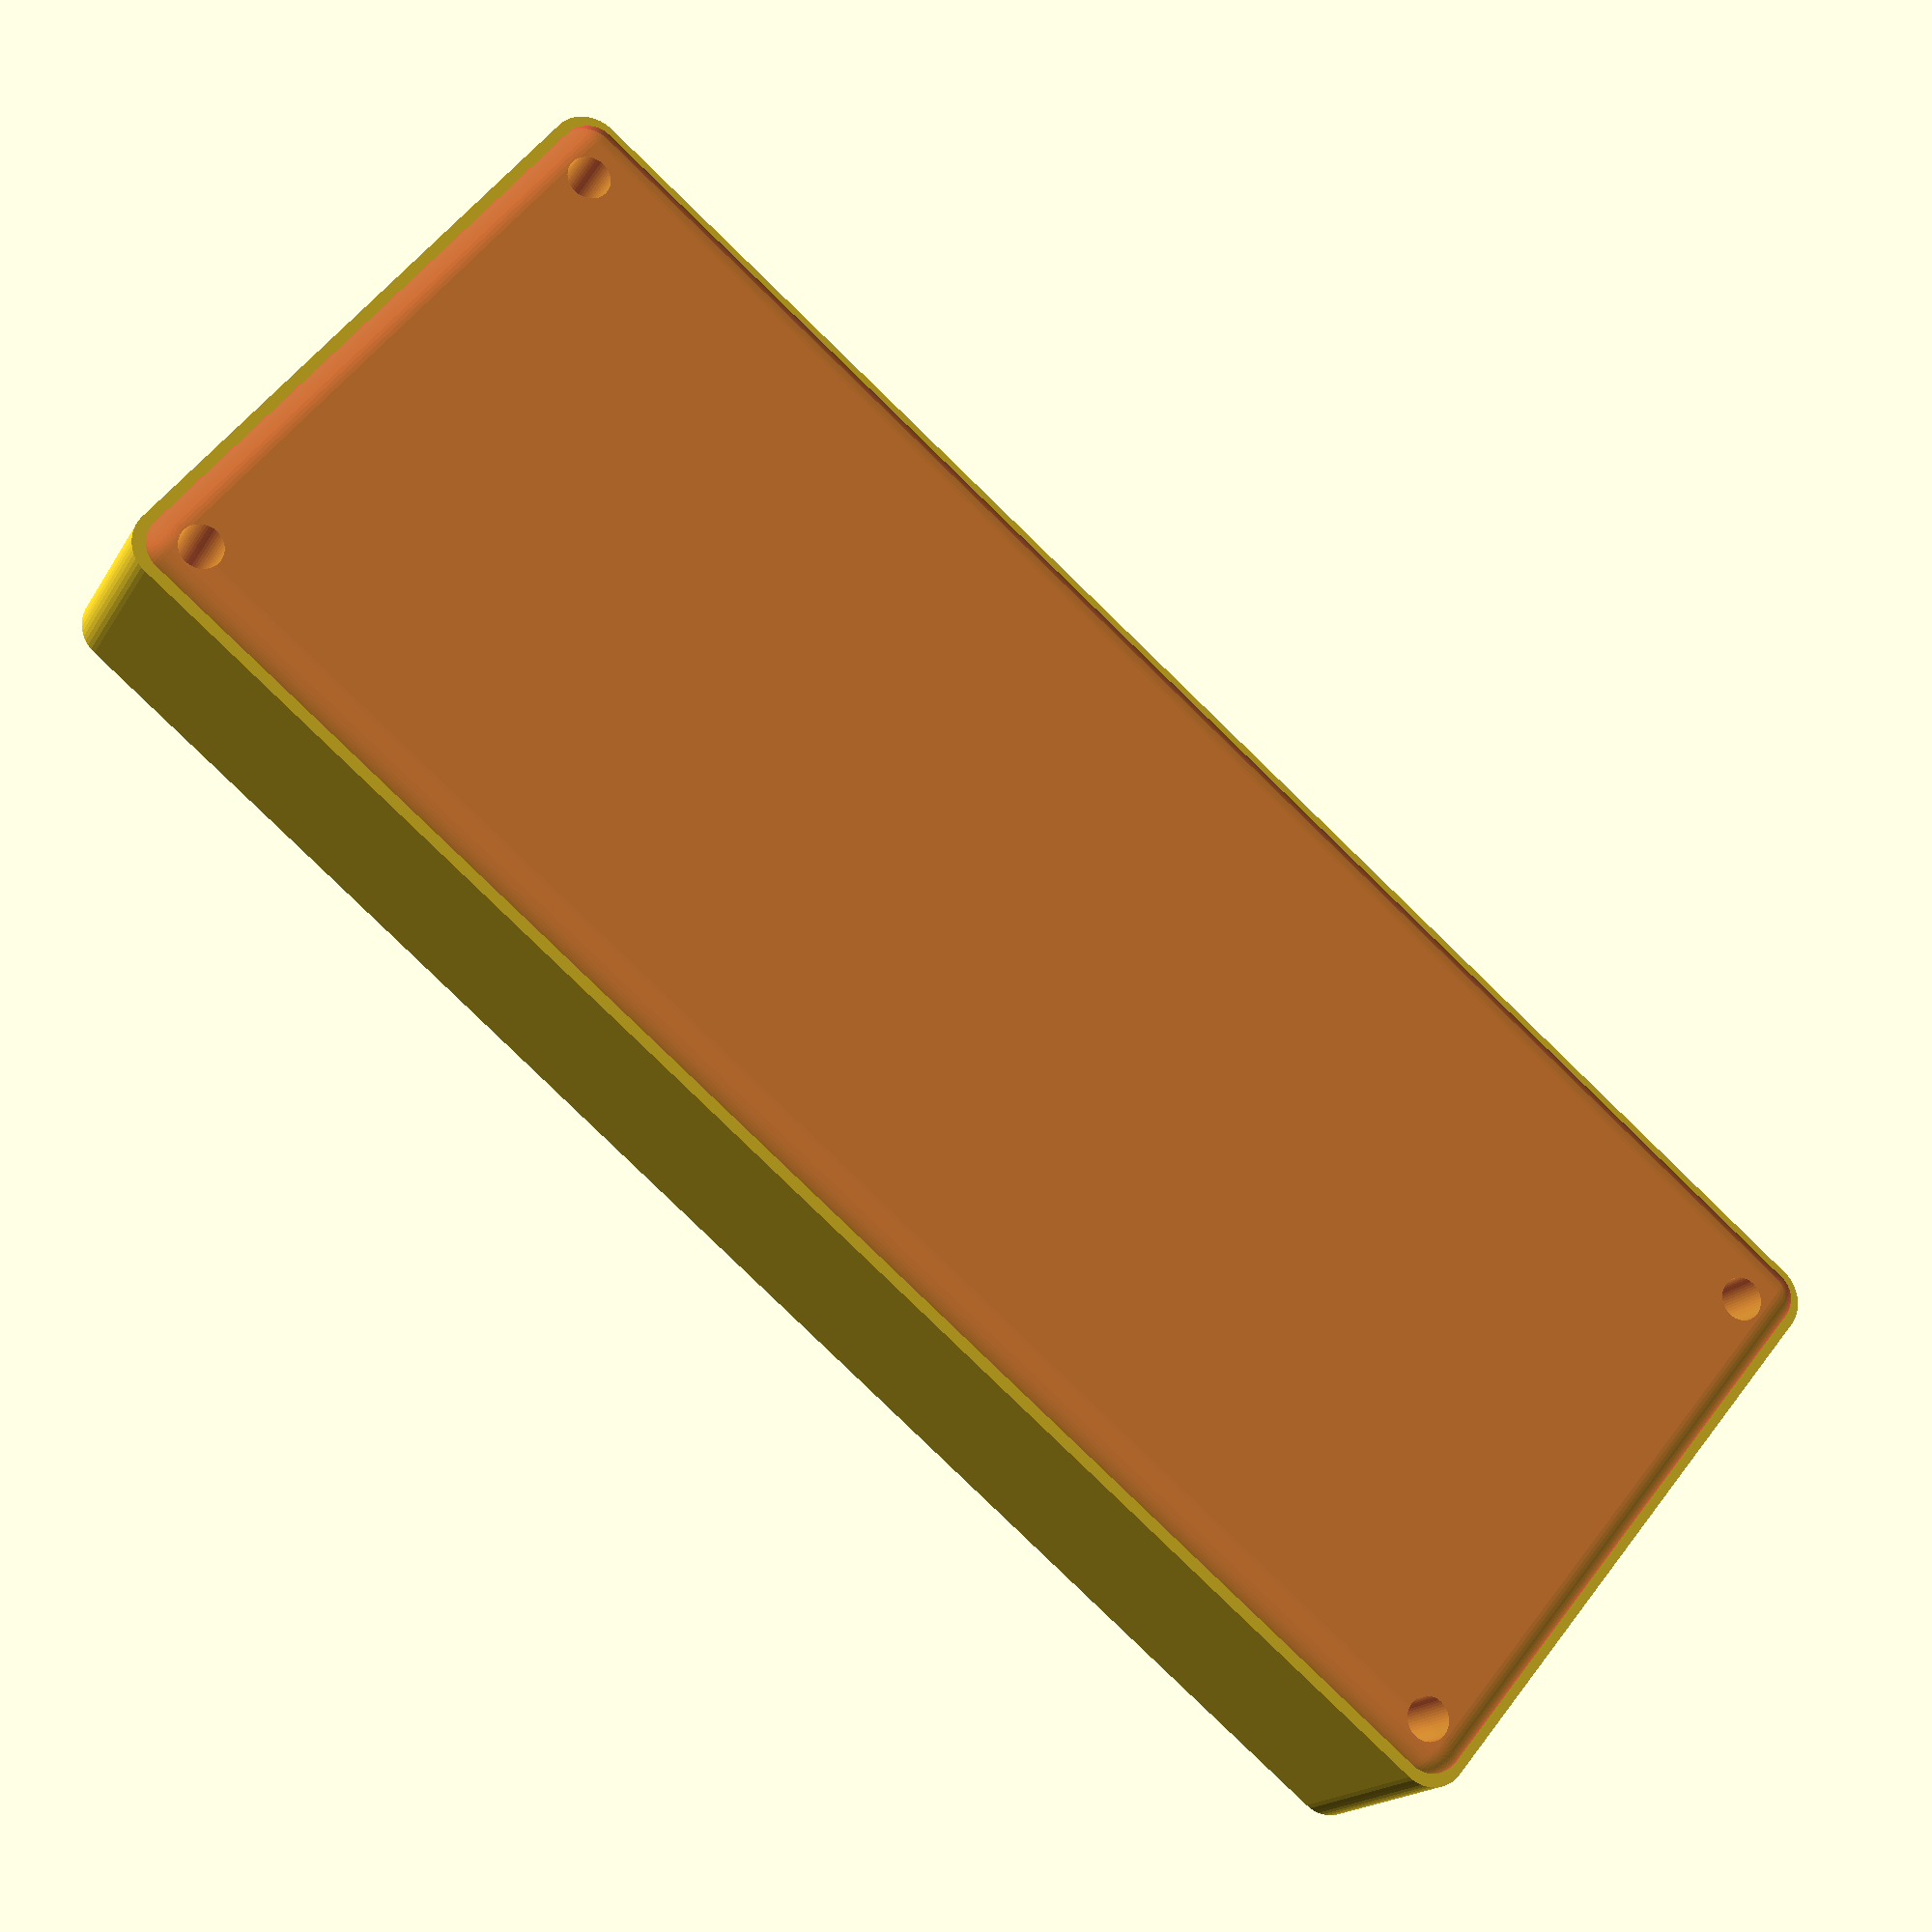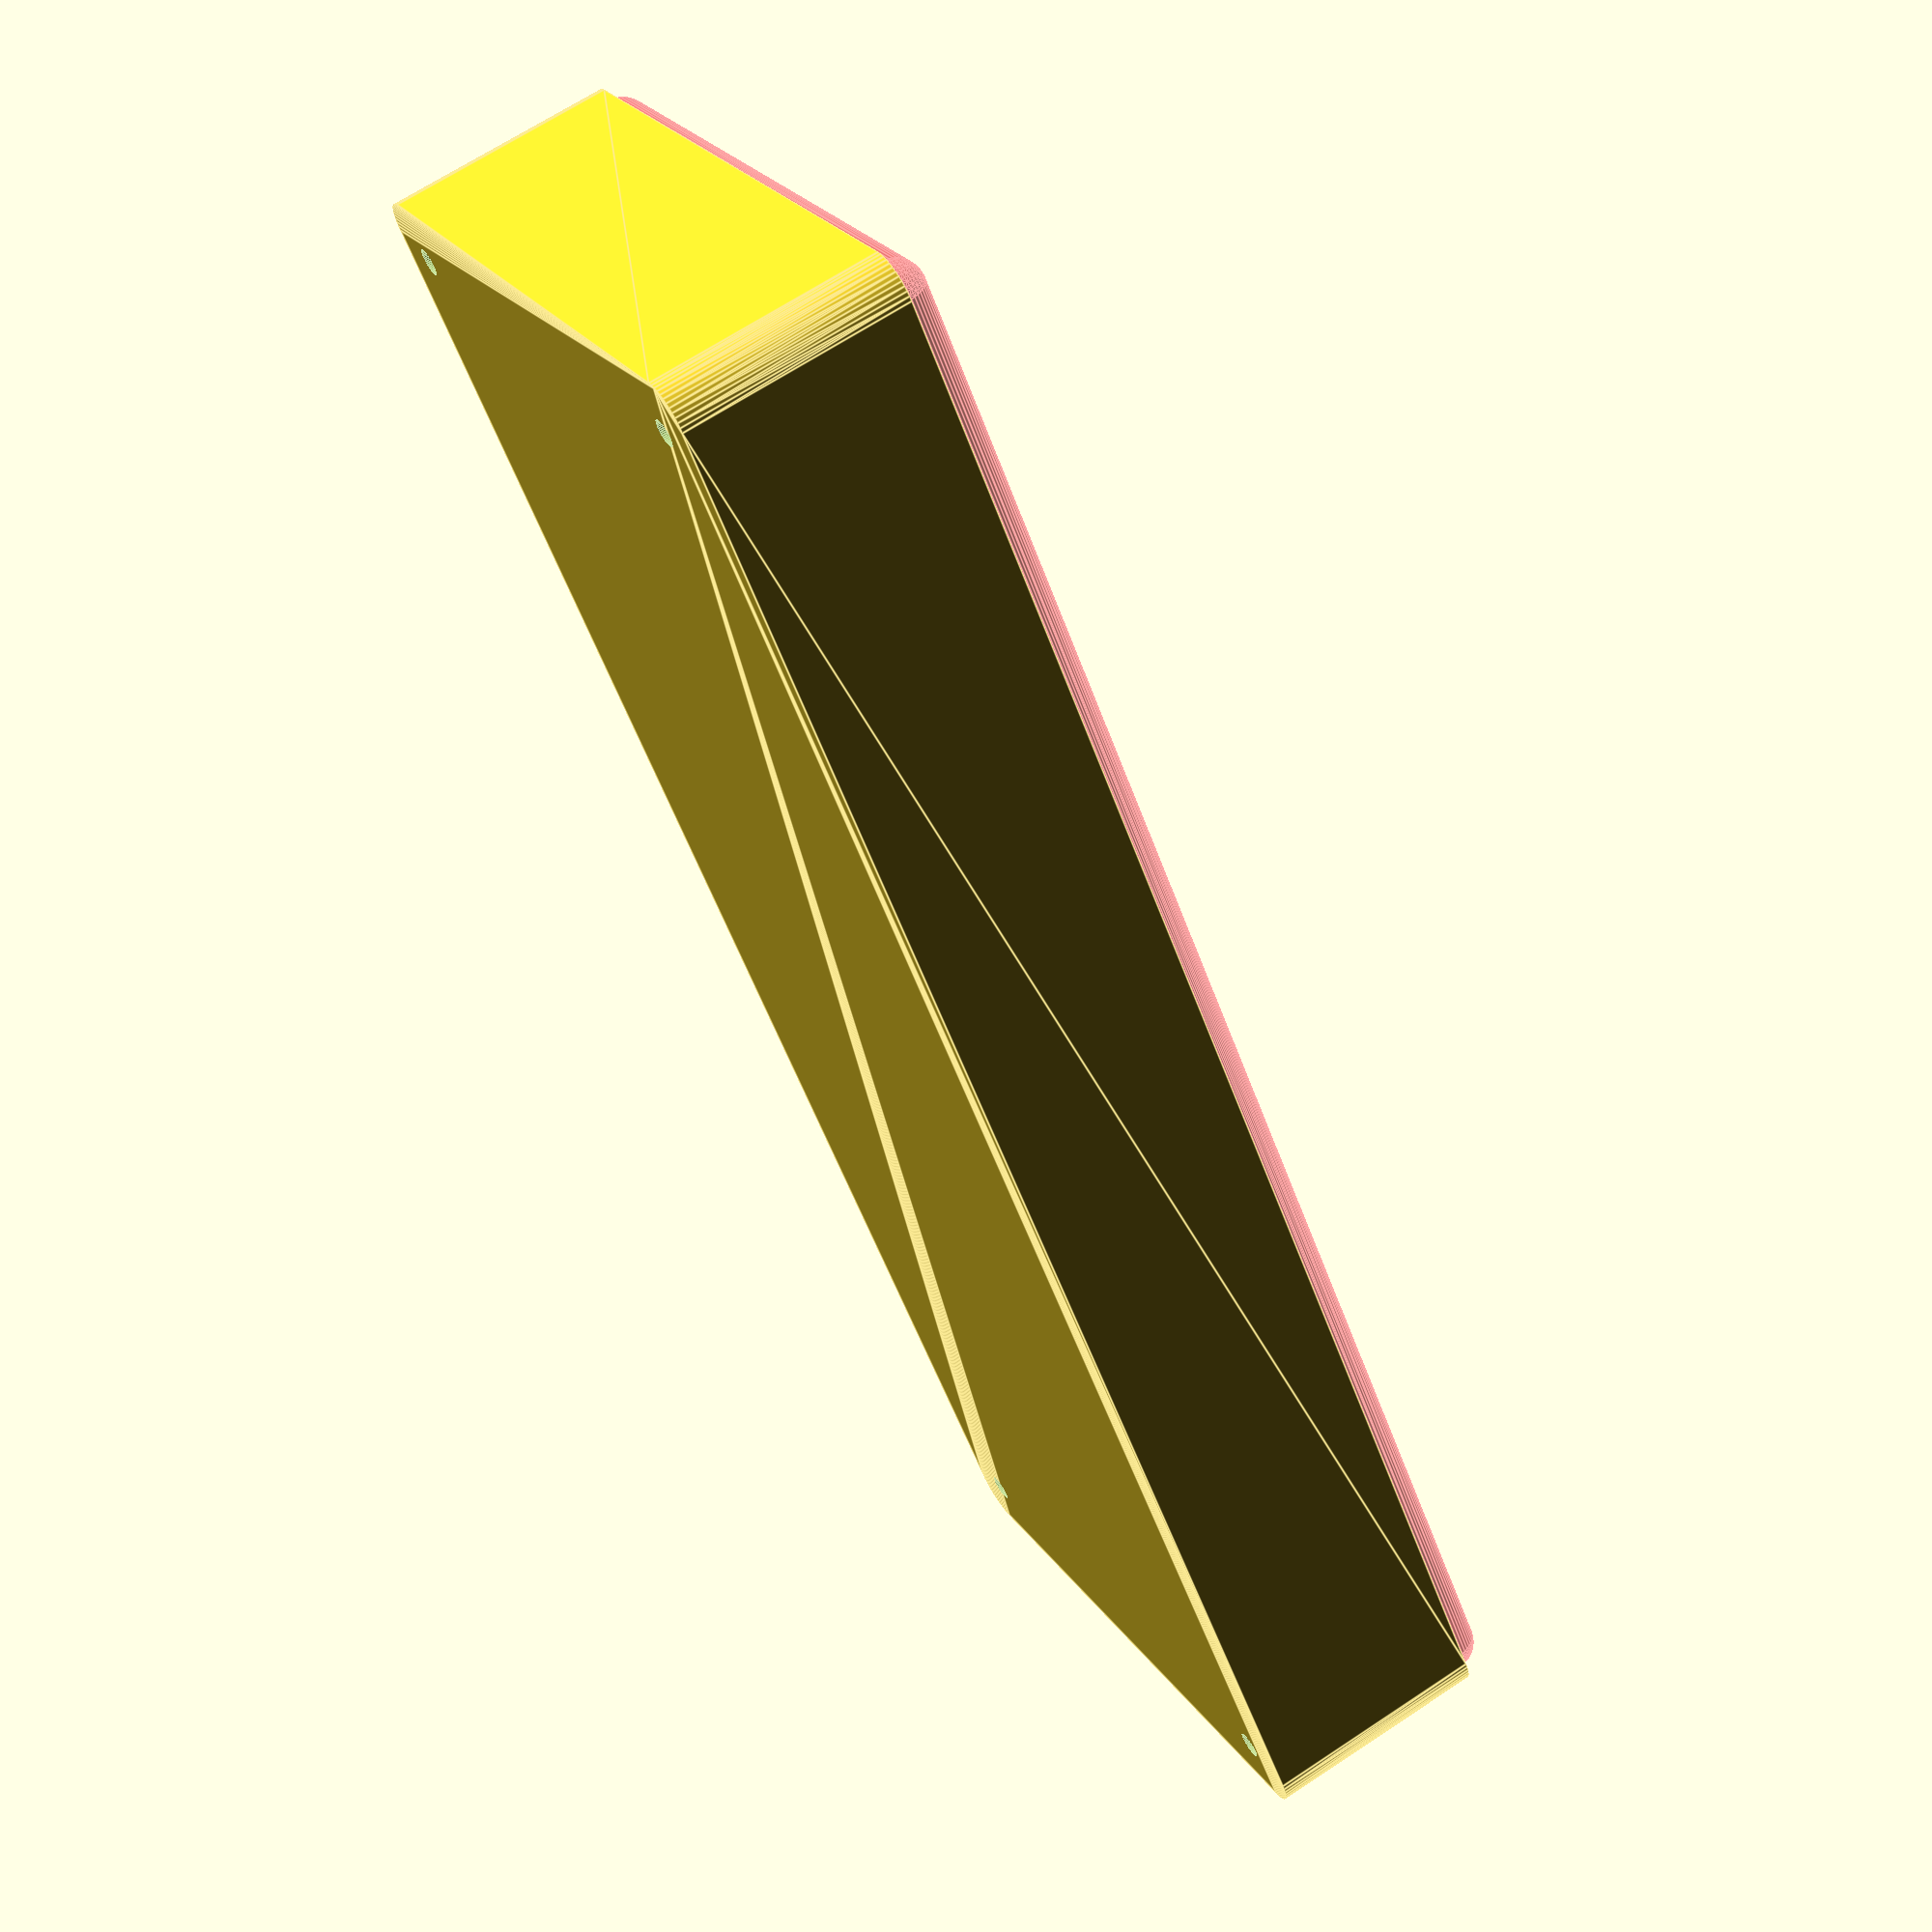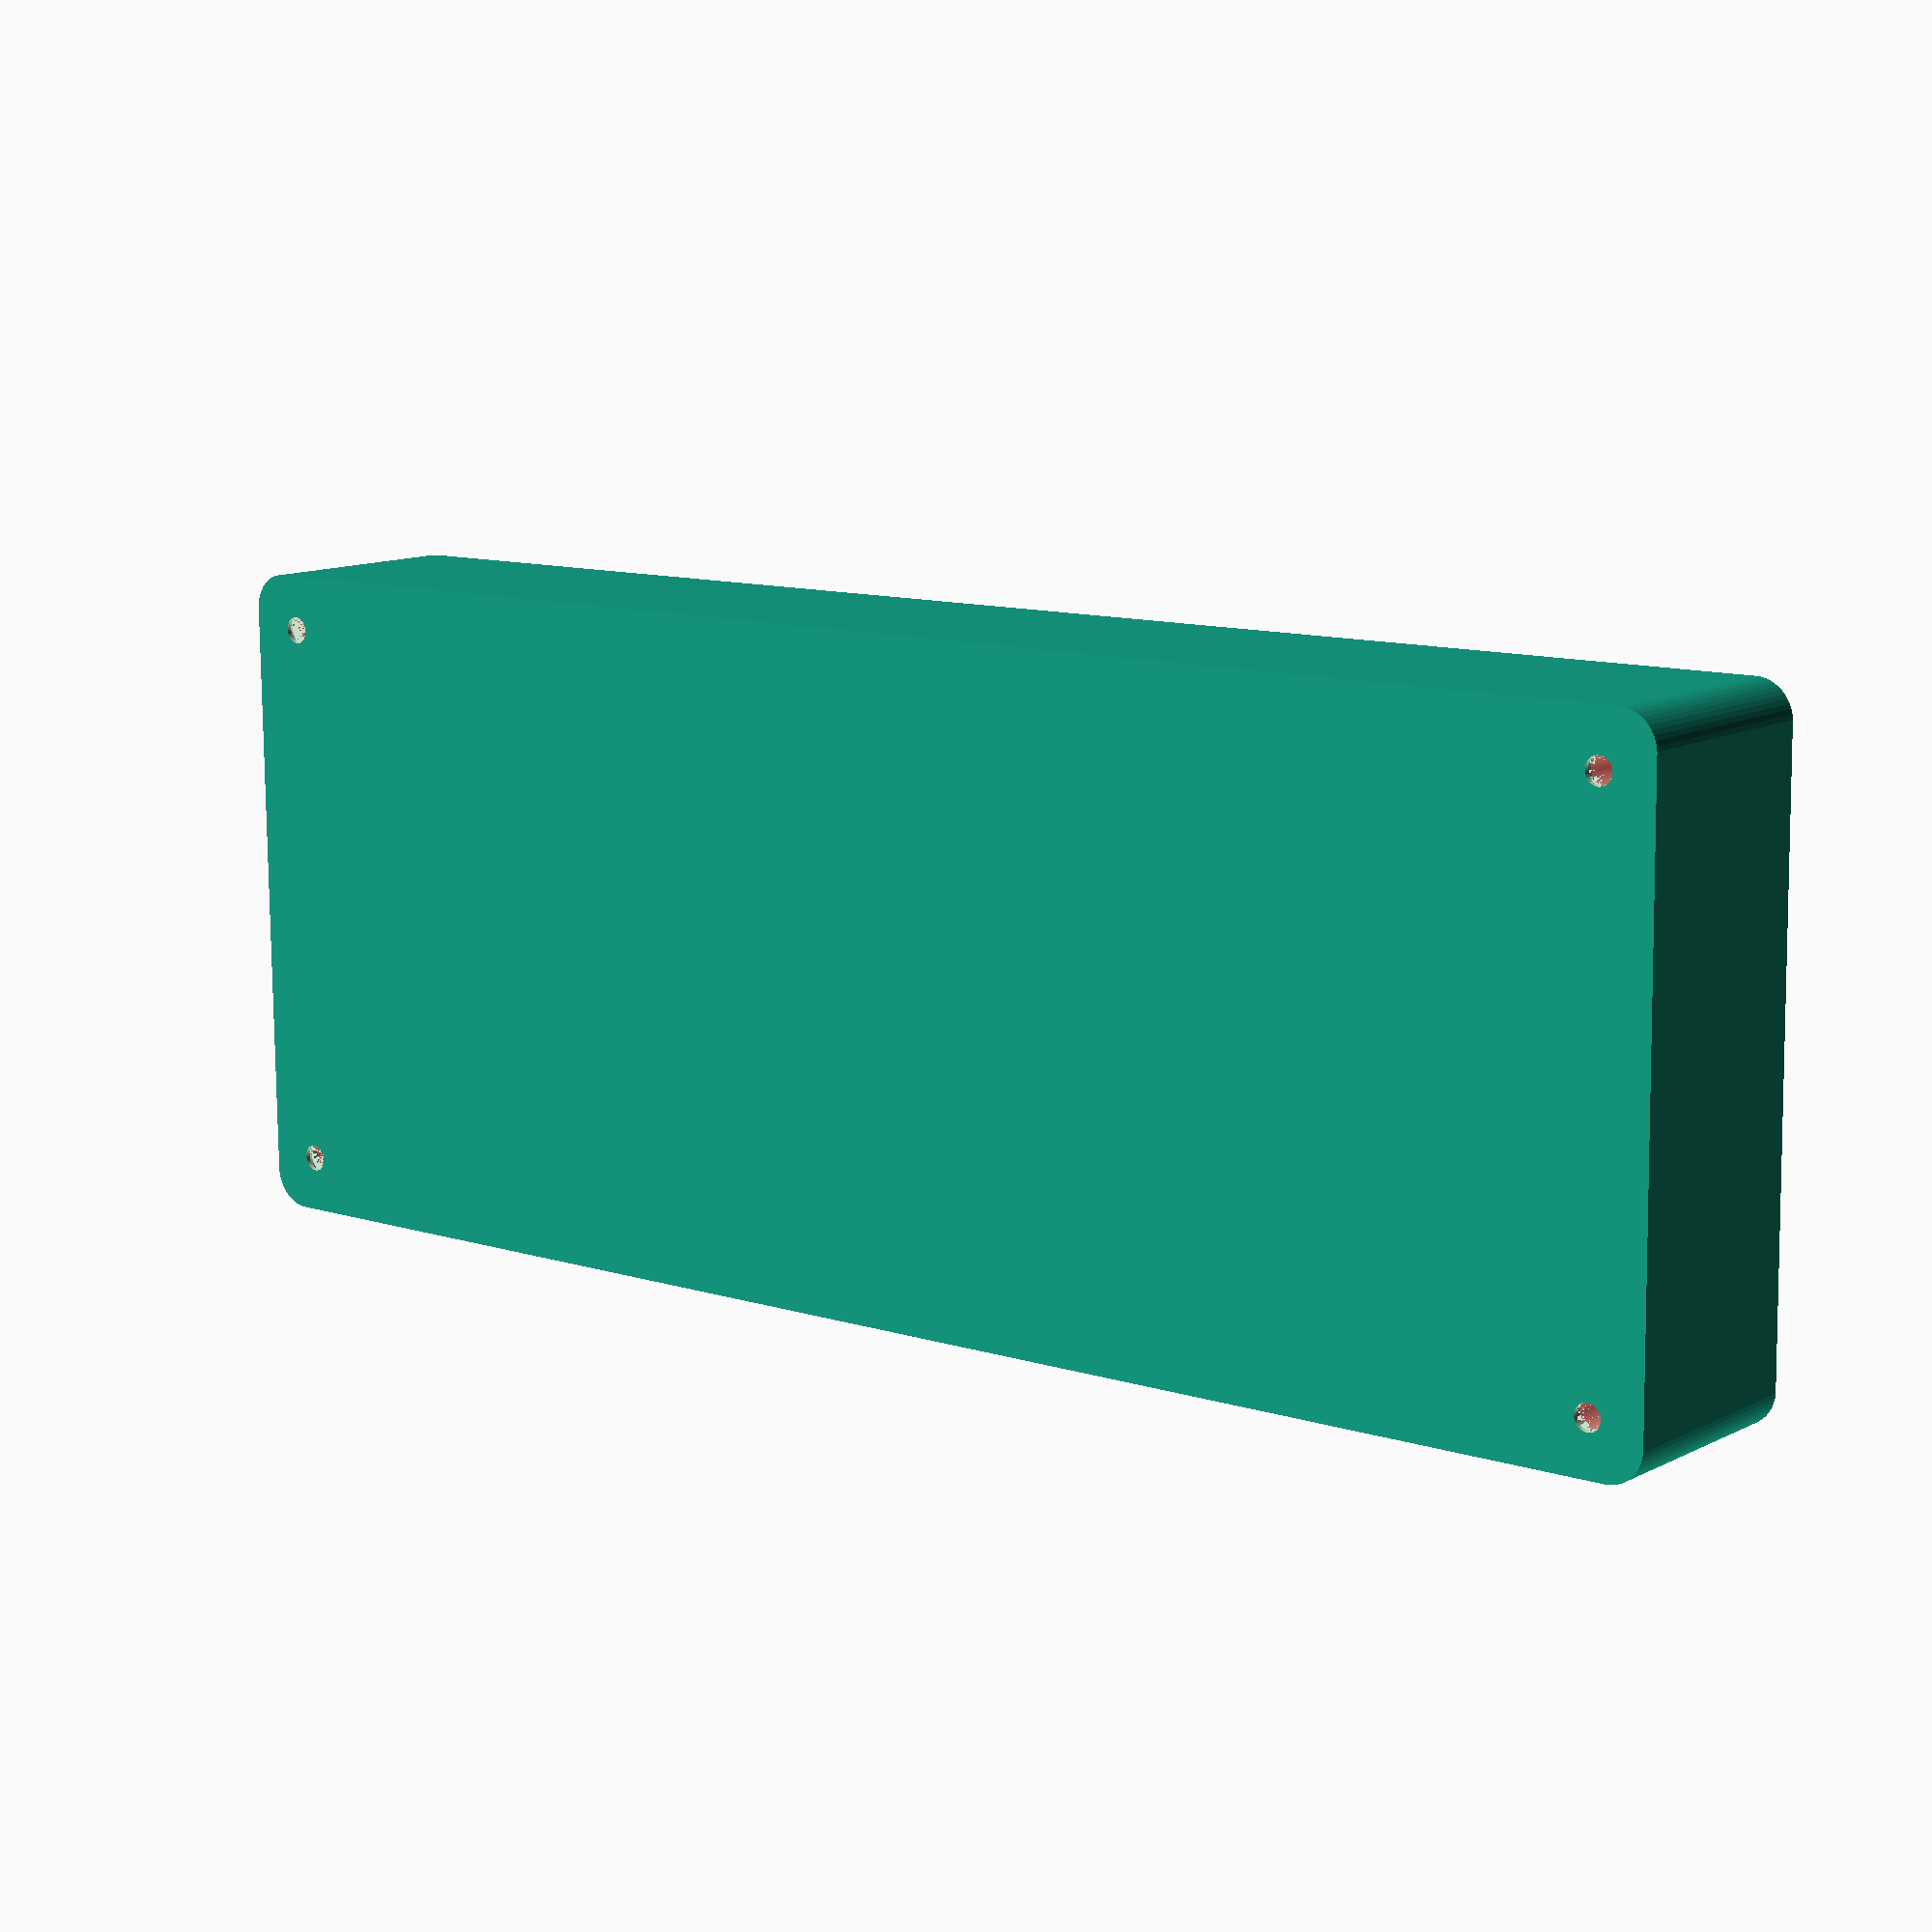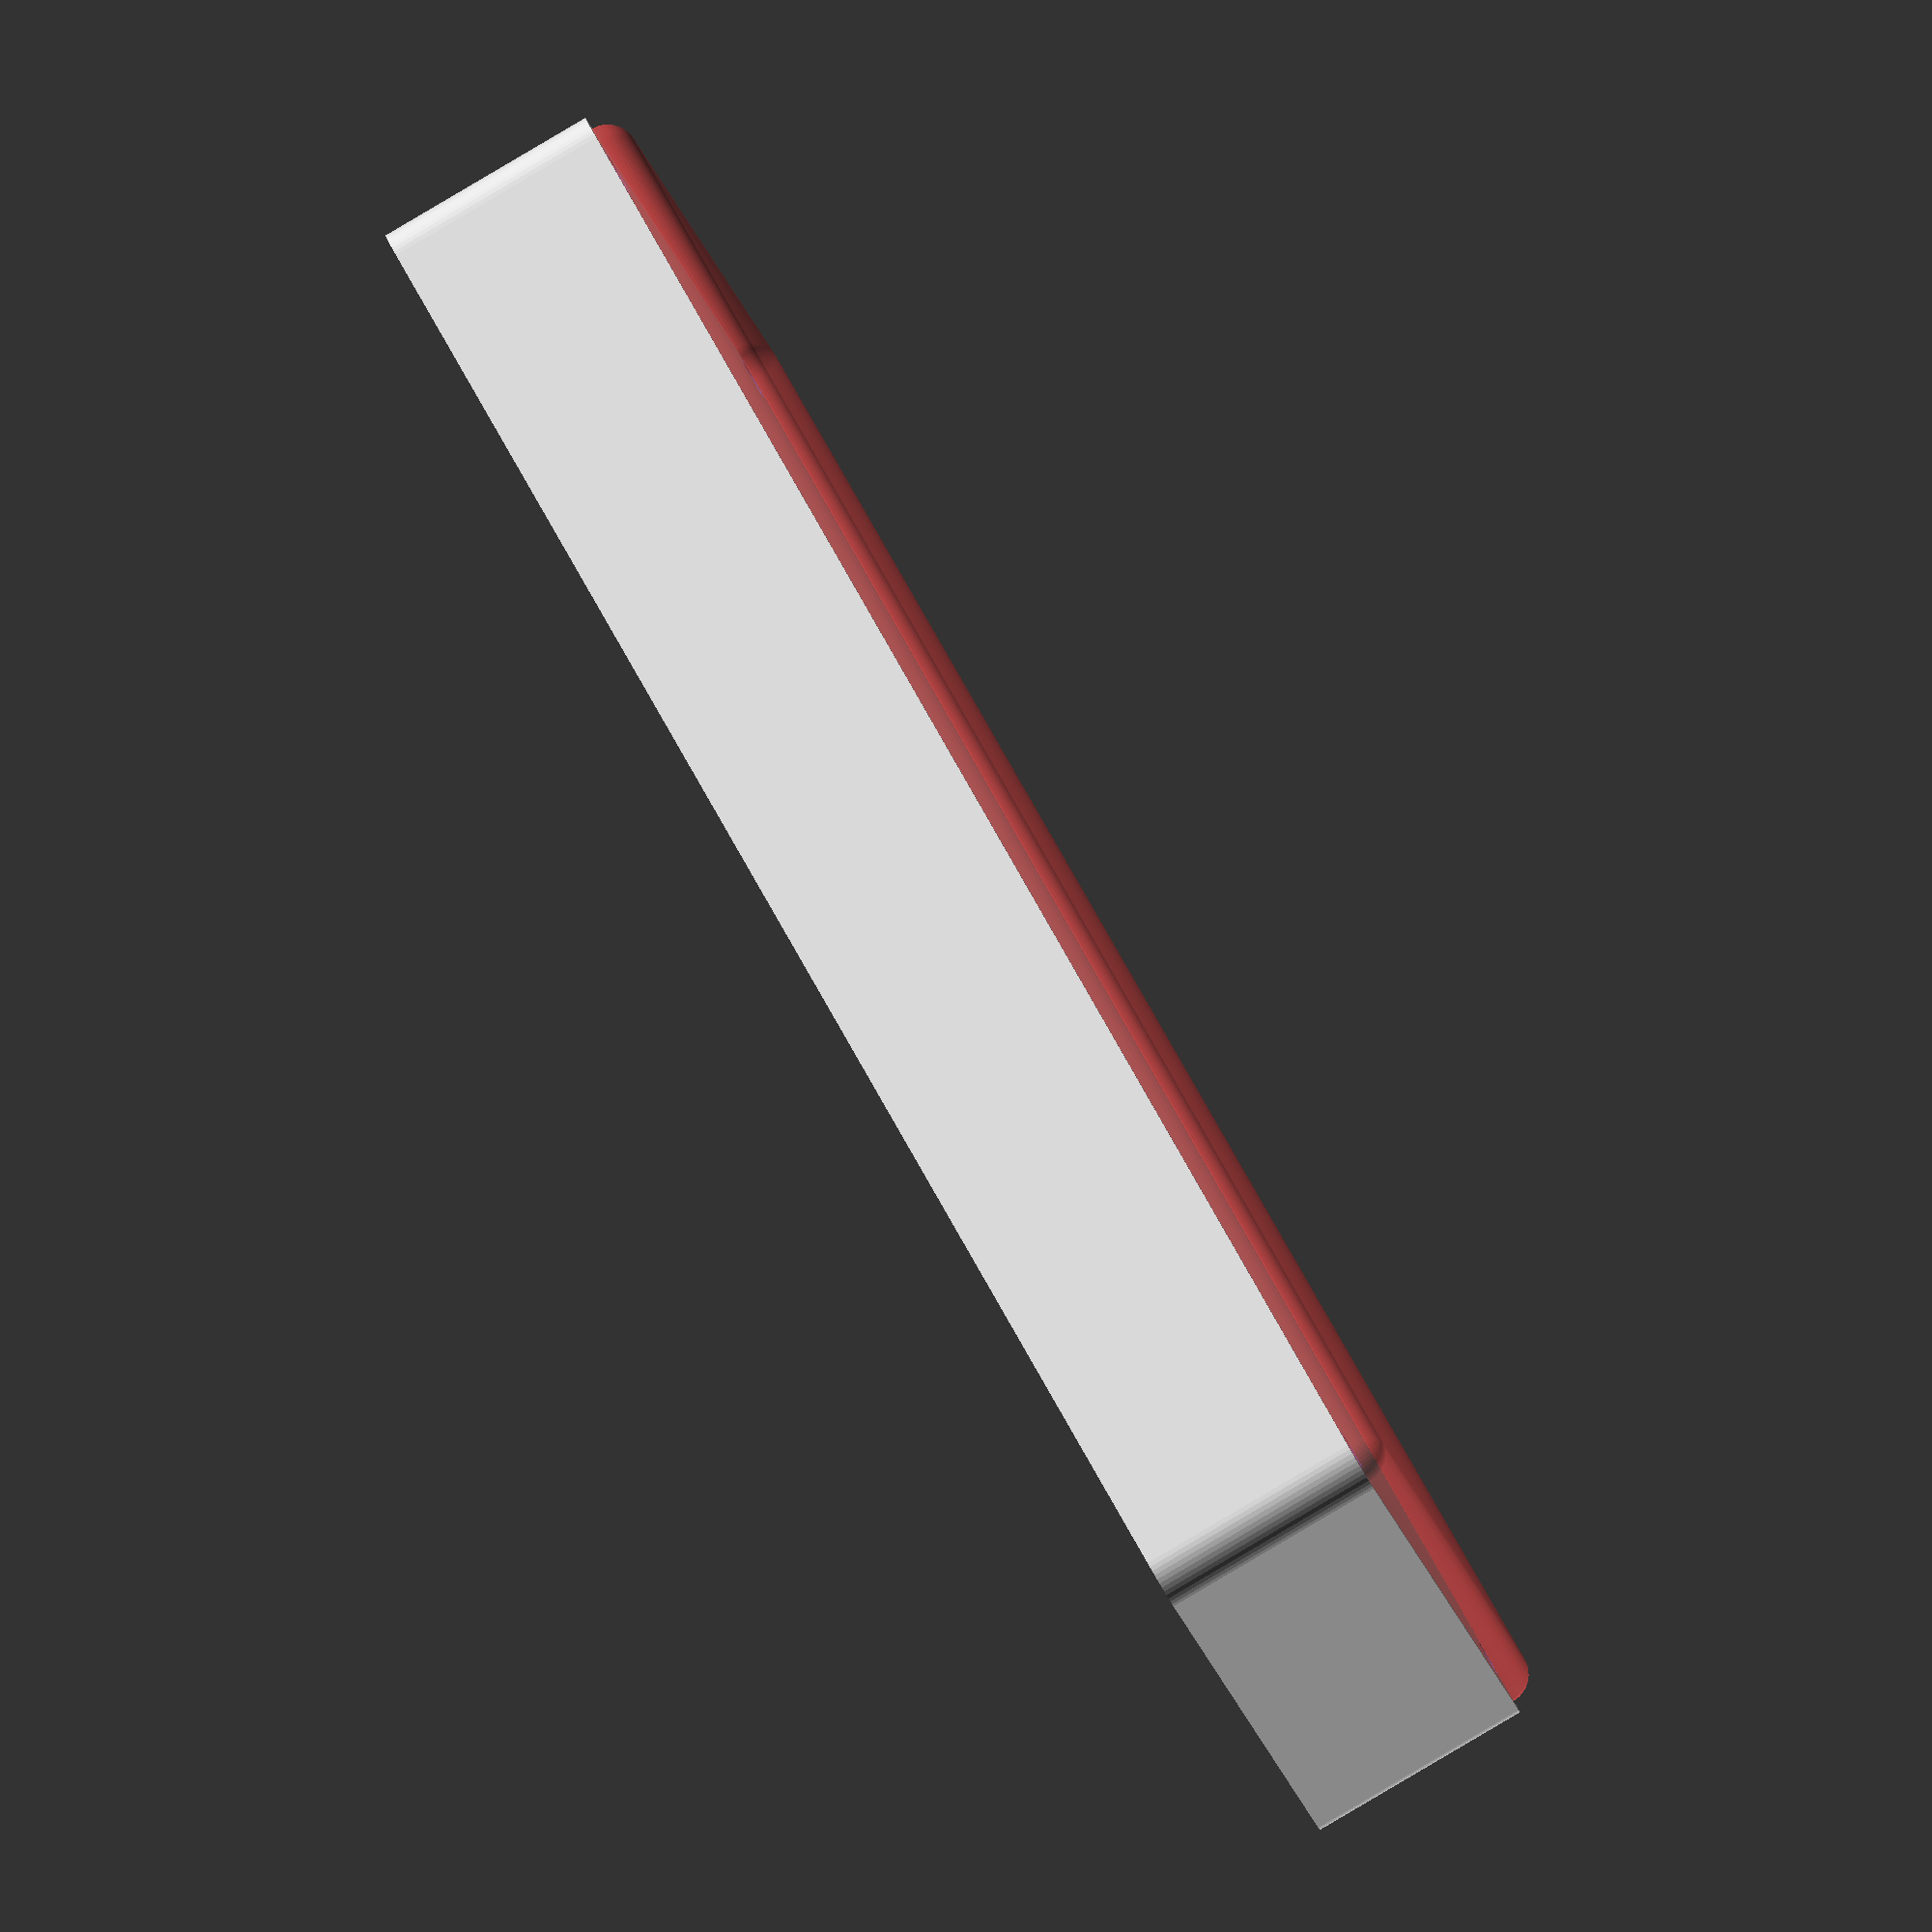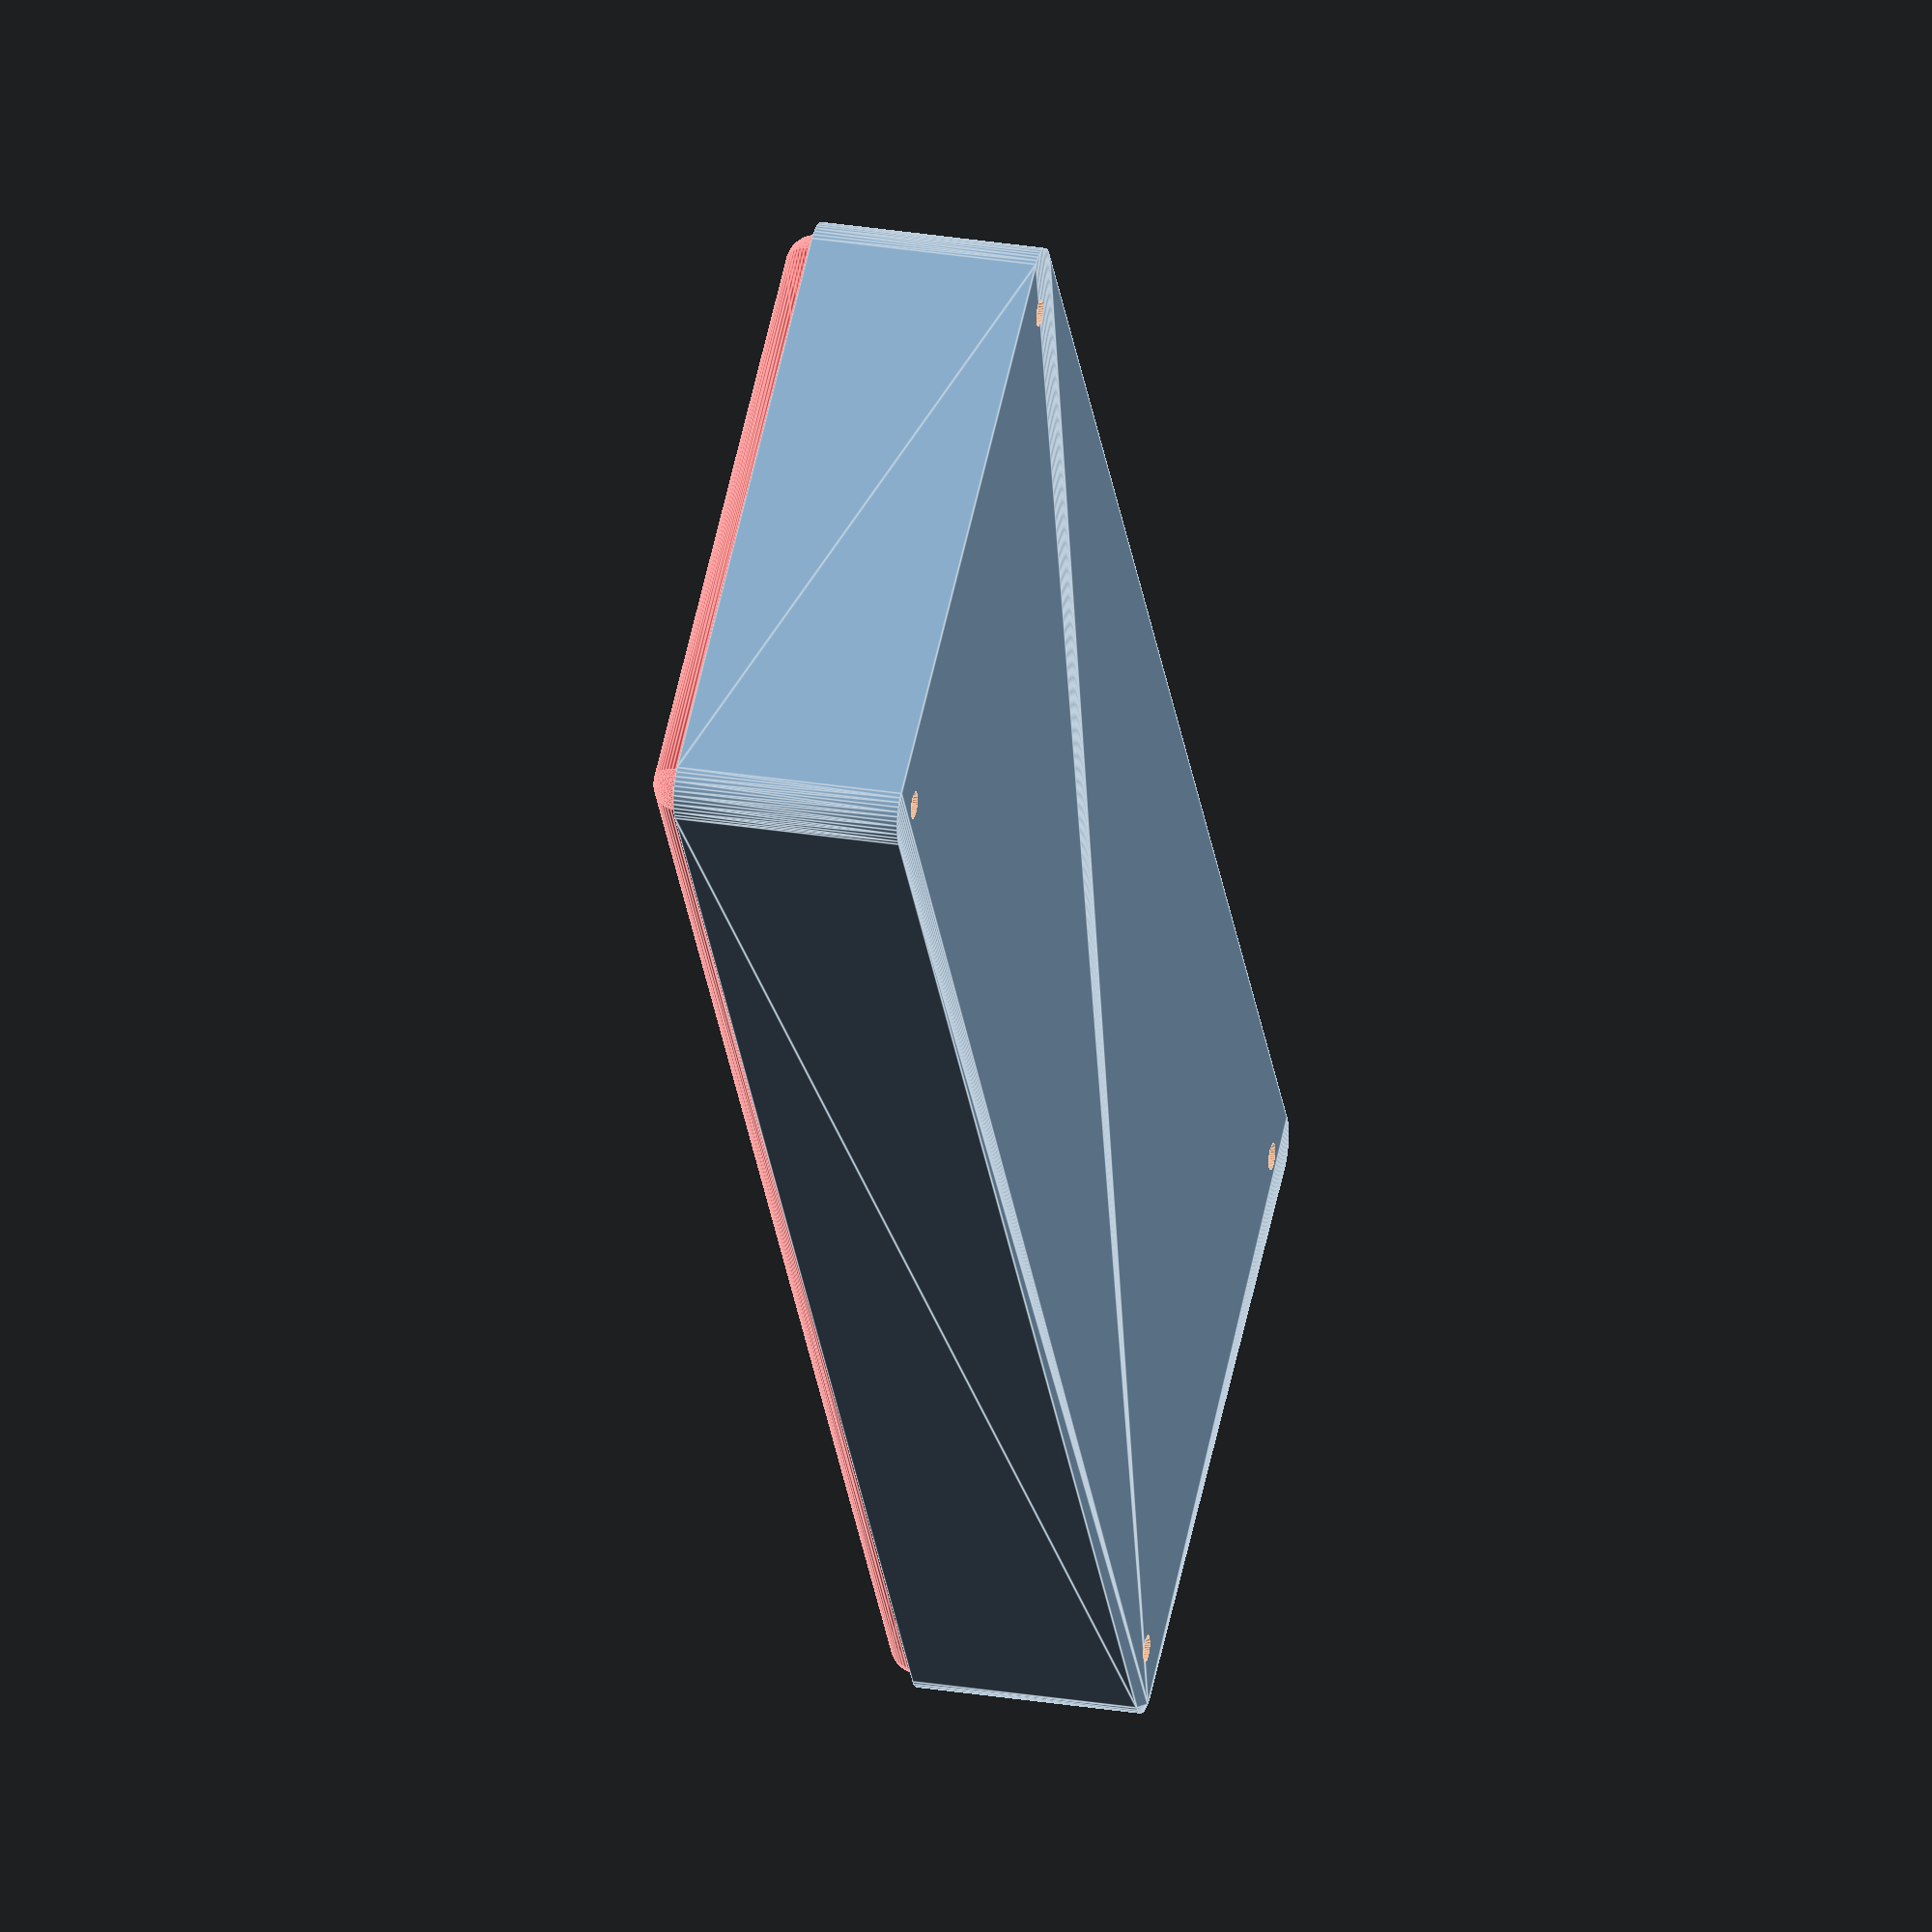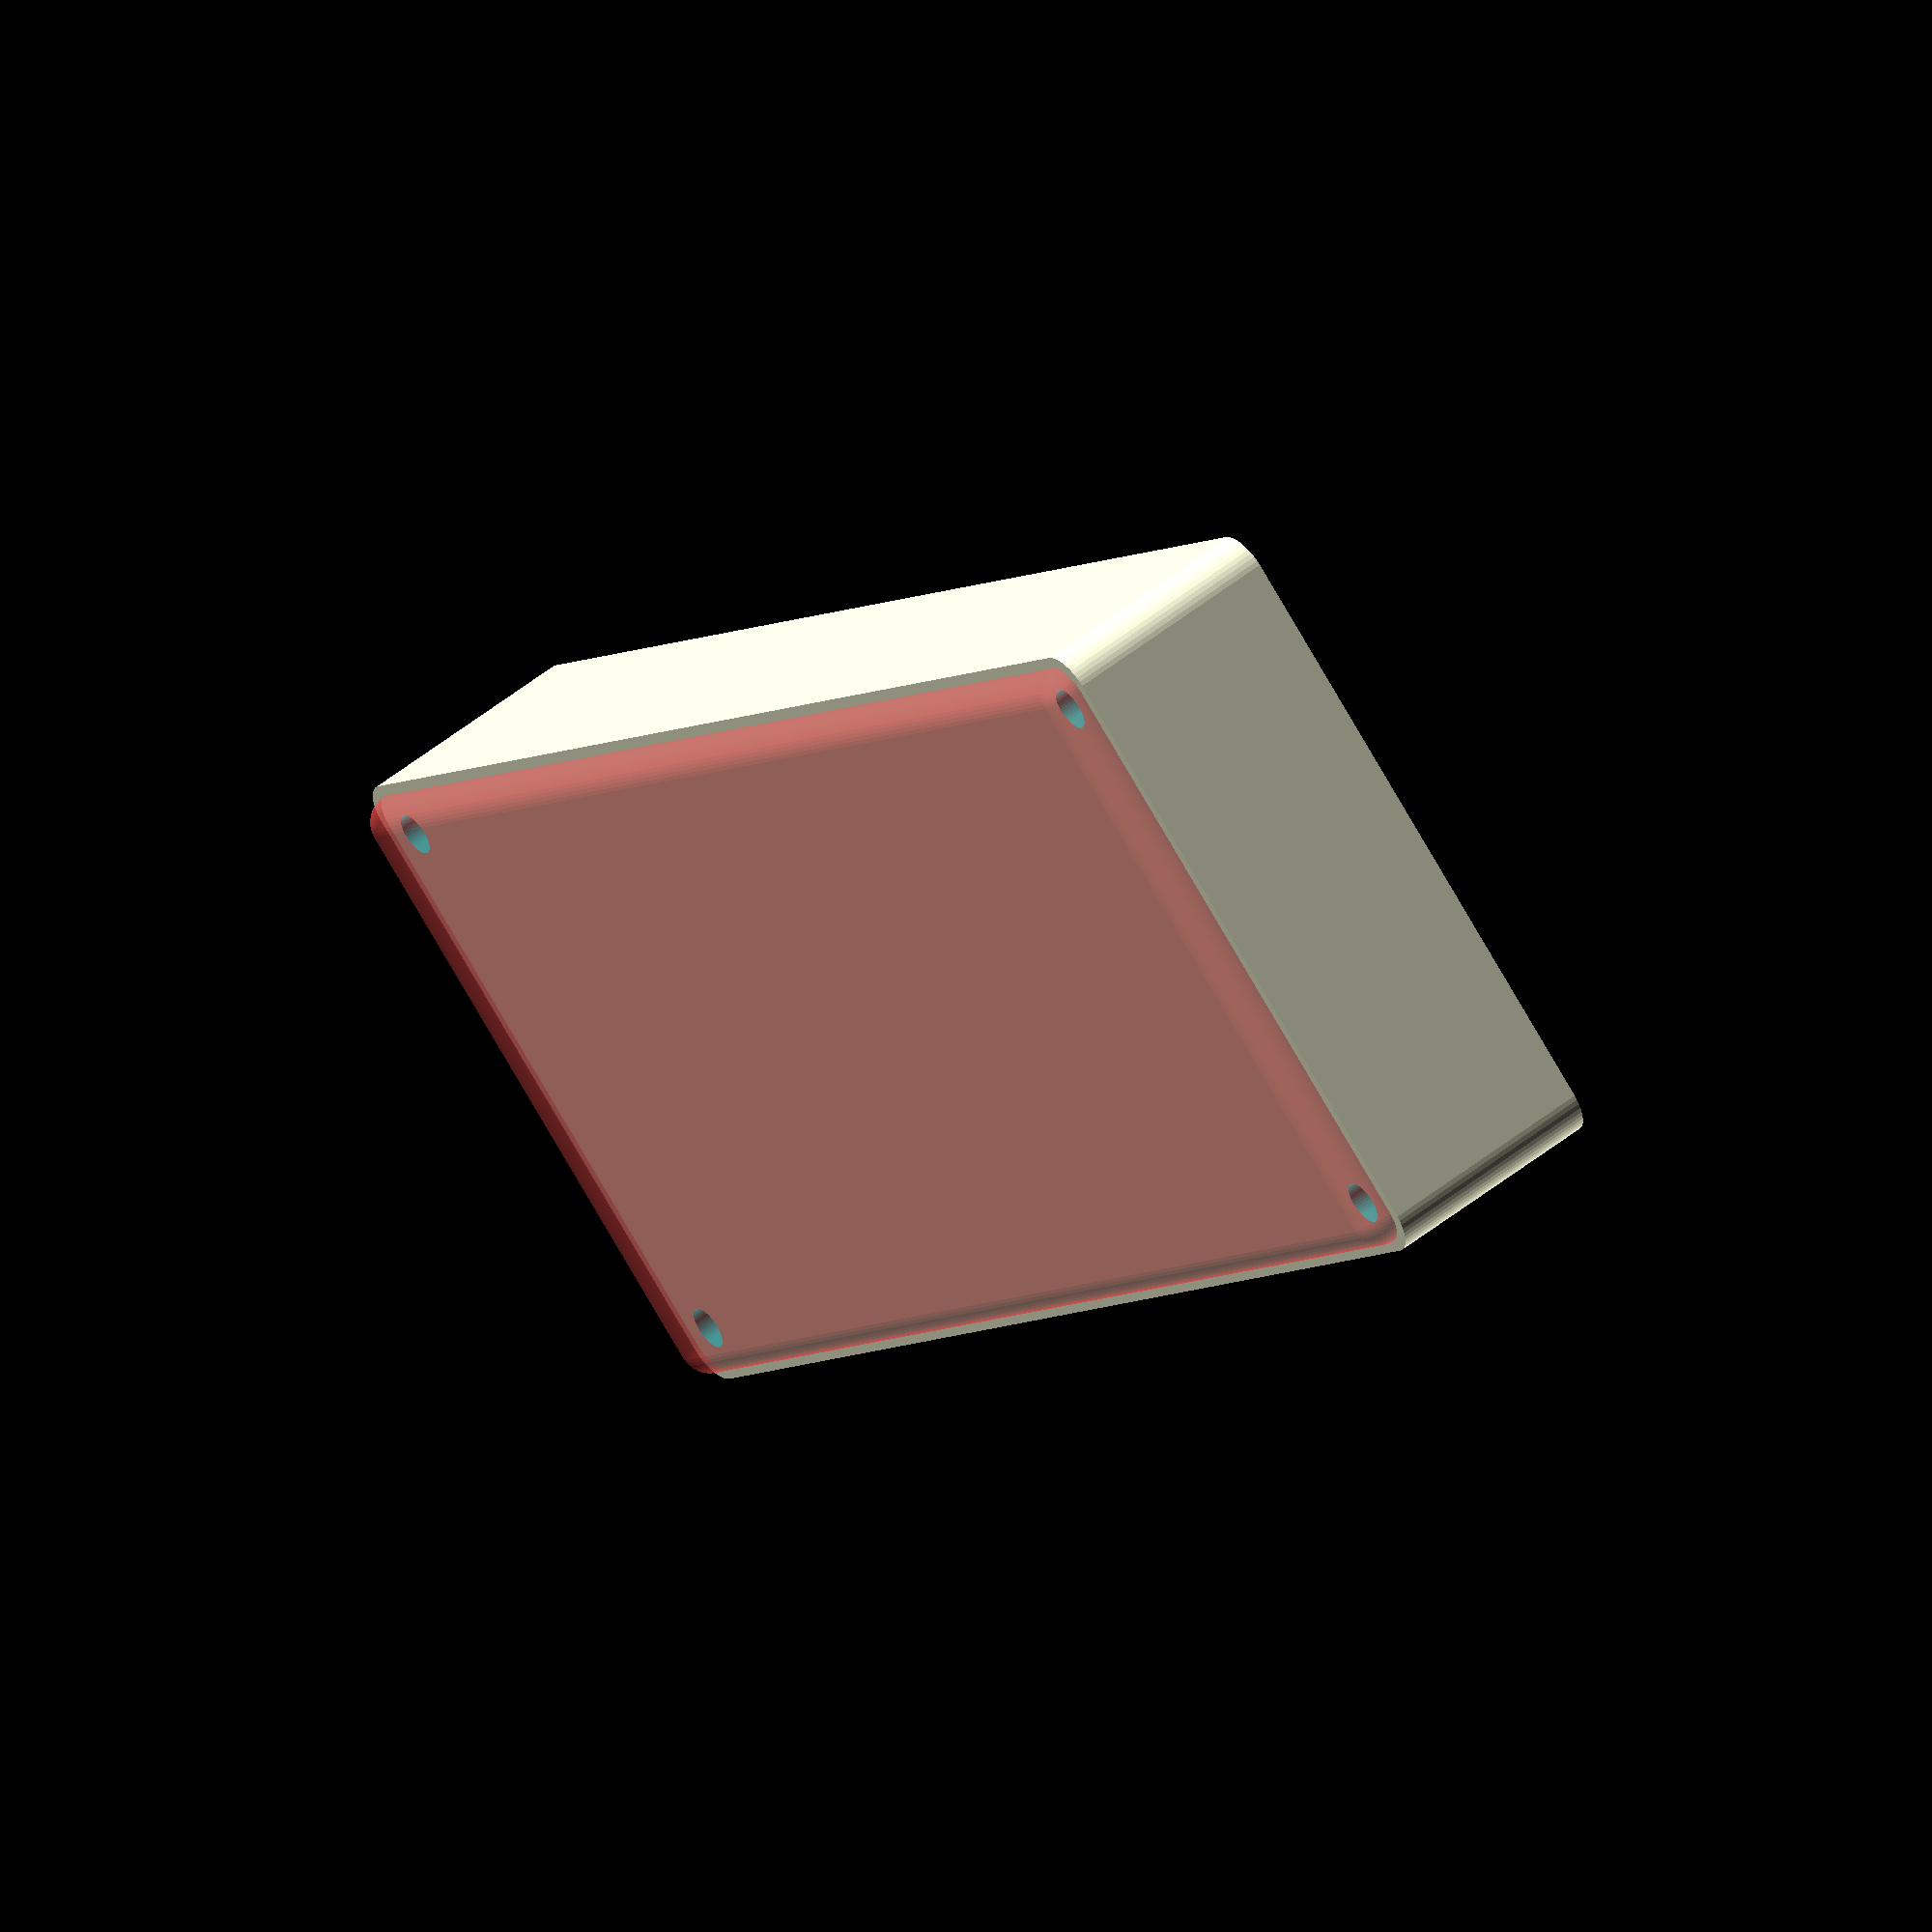
<openscad>
$fn = 50;


difference() {
	union() {
		hull() {
			translate(v = [-40.0000000000, 107.5000000000, 0]) {
				cylinder(h = 30, r = 5);
			}
			translate(v = [40.0000000000, 107.5000000000, 0]) {
				cylinder(h = 30, r = 5);
			}
			translate(v = [-40.0000000000, -107.5000000000, 0]) {
				cylinder(h = 30, r = 5);
			}
			translate(v = [40.0000000000, -107.5000000000, 0]) {
				cylinder(h = 30, r = 5);
			}
		}
	}
	union() {
		translate(v = [-37.5000000000, -105.0000000000, 2]) {
			rotate(a = [0, 0, 0]) {
				difference() {
					union() {
						translate(v = [0, 0, -6.0000000000]) {
							cylinder(h = 6, r = 1.5000000000);
						}
						translate(v = [0, 0, -6.0000000000]) {
							cylinder(h = 6, r = 1.8000000000);
						}
						translate(v = [0, 0, -1.7000000000]) {
							cylinder(h = 1.7000000000, r1 = 1.5000000000, r2 = 2.9000000000);
						}
						cylinder(h = 250, r = 2.9000000000);
						translate(v = [0, 0, -6.0000000000]) {
							cylinder(h = 6, r = 1.5000000000);
						}
					}
					union();
				}
			}
		}
		translate(v = [37.5000000000, -105.0000000000, 2]) {
			rotate(a = [0, 0, 0]) {
				difference() {
					union() {
						translate(v = [0, 0, -6.0000000000]) {
							cylinder(h = 6, r = 1.5000000000);
						}
						translate(v = [0, 0, -6.0000000000]) {
							cylinder(h = 6, r = 1.8000000000);
						}
						translate(v = [0, 0, -1.7000000000]) {
							cylinder(h = 1.7000000000, r1 = 1.5000000000, r2 = 2.9000000000);
						}
						cylinder(h = 250, r = 2.9000000000);
						translate(v = [0, 0, -6.0000000000]) {
							cylinder(h = 6, r = 1.5000000000);
						}
					}
					union();
				}
			}
		}
		translate(v = [-37.5000000000, 105.0000000000, 2]) {
			rotate(a = [0, 0, 0]) {
				difference() {
					union() {
						translate(v = [0, 0, -6.0000000000]) {
							cylinder(h = 6, r = 1.5000000000);
						}
						translate(v = [0, 0, -6.0000000000]) {
							cylinder(h = 6, r = 1.8000000000);
						}
						translate(v = [0, 0, -1.7000000000]) {
							cylinder(h = 1.7000000000, r1 = 1.5000000000, r2 = 2.9000000000);
						}
						cylinder(h = 250, r = 2.9000000000);
						translate(v = [0, 0, -6.0000000000]) {
							cylinder(h = 6, r = 1.5000000000);
						}
					}
					union();
				}
			}
		}
		translate(v = [37.5000000000, 105.0000000000, 2]) {
			rotate(a = [0, 0, 0]) {
				difference() {
					union() {
						translate(v = [0, 0, -6.0000000000]) {
							cylinder(h = 6, r = 1.5000000000);
						}
						translate(v = [0, 0, -6.0000000000]) {
							cylinder(h = 6, r = 1.8000000000);
						}
						translate(v = [0, 0, -1.7000000000]) {
							cylinder(h = 1.7000000000, r1 = 1.5000000000, r2 = 2.9000000000);
						}
						cylinder(h = 250, r = 2.9000000000);
						translate(v = [0, 0, -6.0000000000]) {
							cylinder(h = 6, r = 1.5000000000);
						}
					}
					union();
				}
			}
		}
		translate(v = [0, 0, 3]) {
			#hull() {
				union() {
					translate(v = [-39.5000000000, 107.0000000000, 4]) {
						cylinder(h = 23, r = 4);
					}
					translate(v = [-39.5000000000, 107.0000000000, 4]) {
						sphere(r = 4);
					}
					translate(v = [-39.5000000000, 107.0000000000, 27]) {
						sphere(r = 4);
					}
				}
				union() {
					translate(v = [39.5000000000, 107.0000000000, 4]) {
						cylinder(h = 23, r = 4);
					}
					translate(v = [39.5000000000, 107.0000000000, 4]) {
						sphere(r = 4);
					}
					translate(v = [39.5000000000, 107.0000000000, 27]) {
						sphere(r = 4);
					}
				}
				union() {
					translate(v = [-39.5000000000, -107.0000000000, 4]) {
						cylinder(h = 23, r = 4);
					}
					translate(v = [-39.5000000000, -107.0000000000, 4]) {
						sphere(r = 4);
					}
					translate(v = [-39.5000000000, -107.0000000000, 27]) {
						sphere(r = 4);
					}
				}
				union() {
					translate(v = [39.5000000000, -107.0000000000, 4]) {
						cylinder(h = 23, r = 4);
					}
					translate(v = [39.5000000000, -107.0000000000, 4]) {
						sphere(r = 4);
					}
					translate(v = [39.5000000000, -107.0000000000, 27]) {
						sphere(r = 4);
					}
				}
			}
		}
	}
}
</openscad>
<views>
elev=16.9 azim=129.6 roll=338.7 proj=p view=wireframe
elev=292.7 azim=217.8 roll=236.4 proj=p view=edges
elev=168.3 azim=270.6 roll=321.0 proj=p view=solid
elev=267.5 azim=297.2 roll=239.5 proj=o view=solid
elev=334.2 azim=33.5 roll=105.0 proj=o view=edges
elev=126.2 azim=38.6 roll=130.2 proj=o view=solid
</views>
